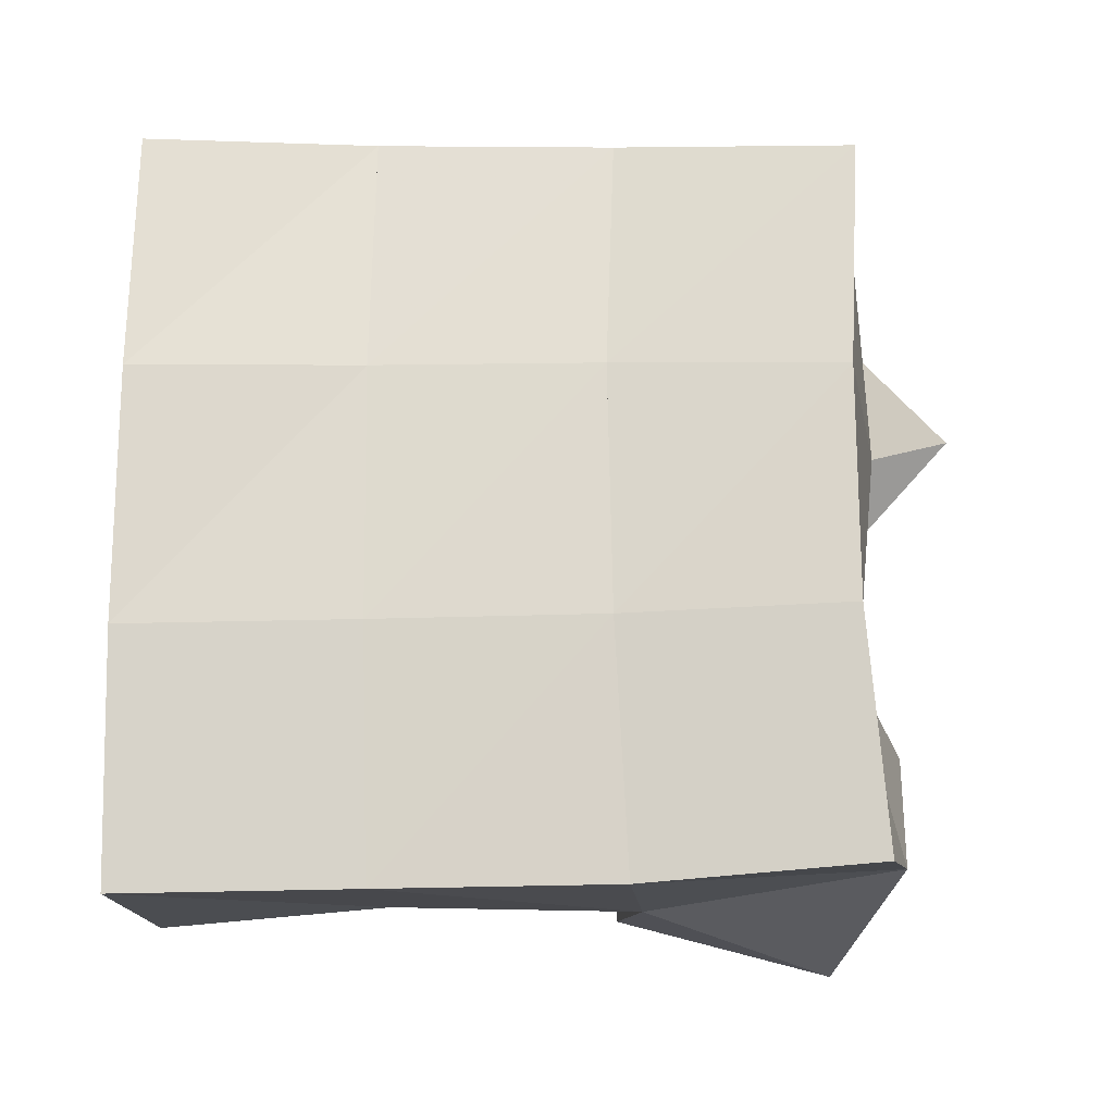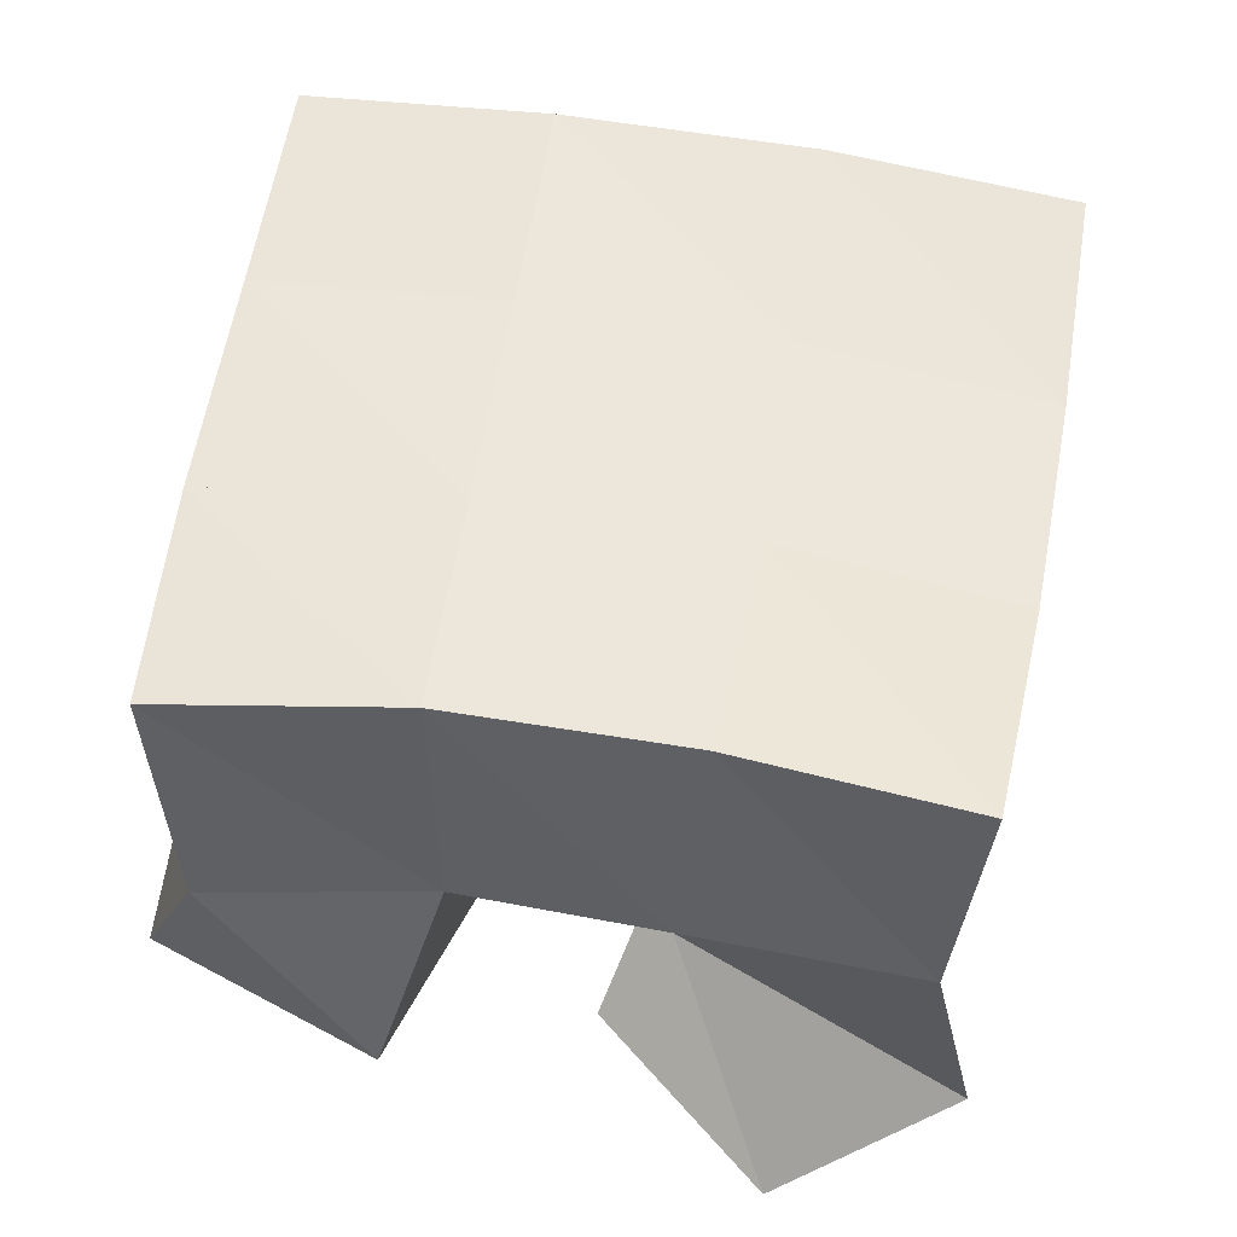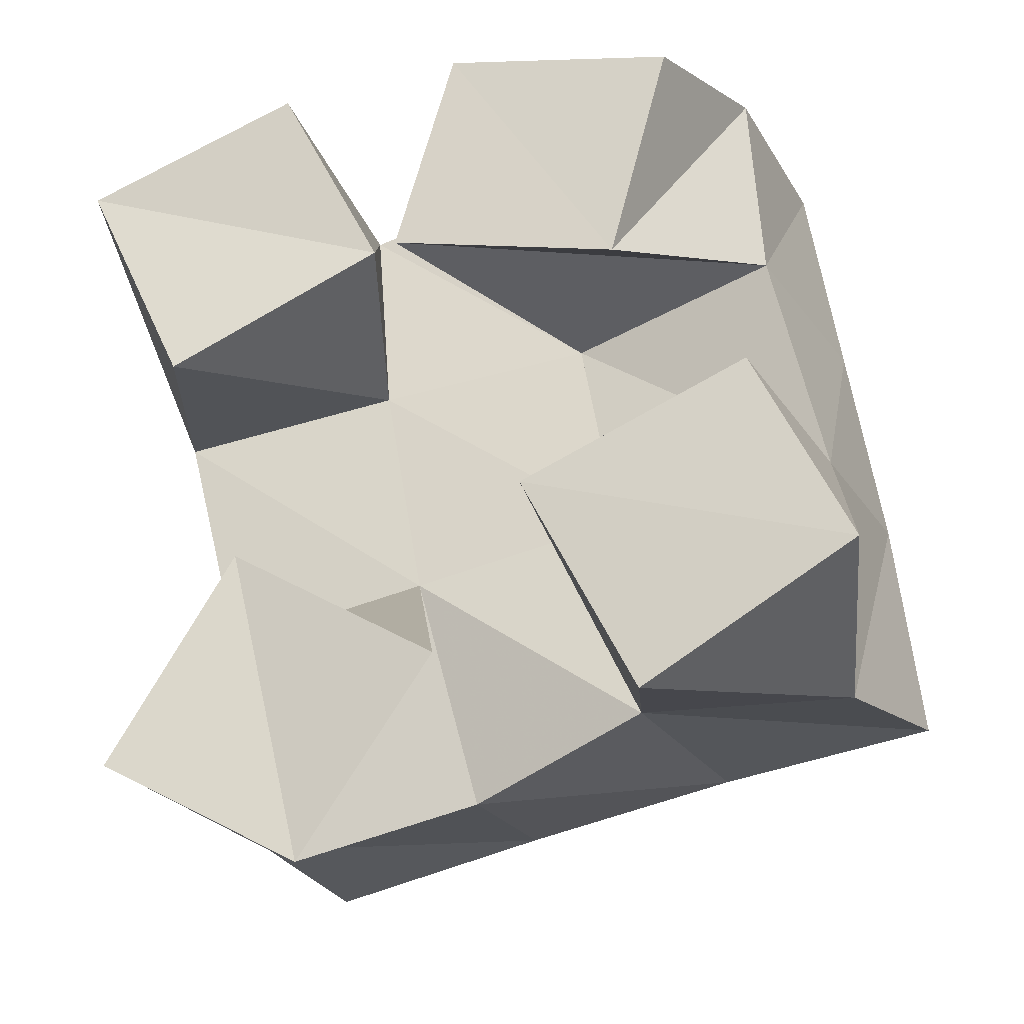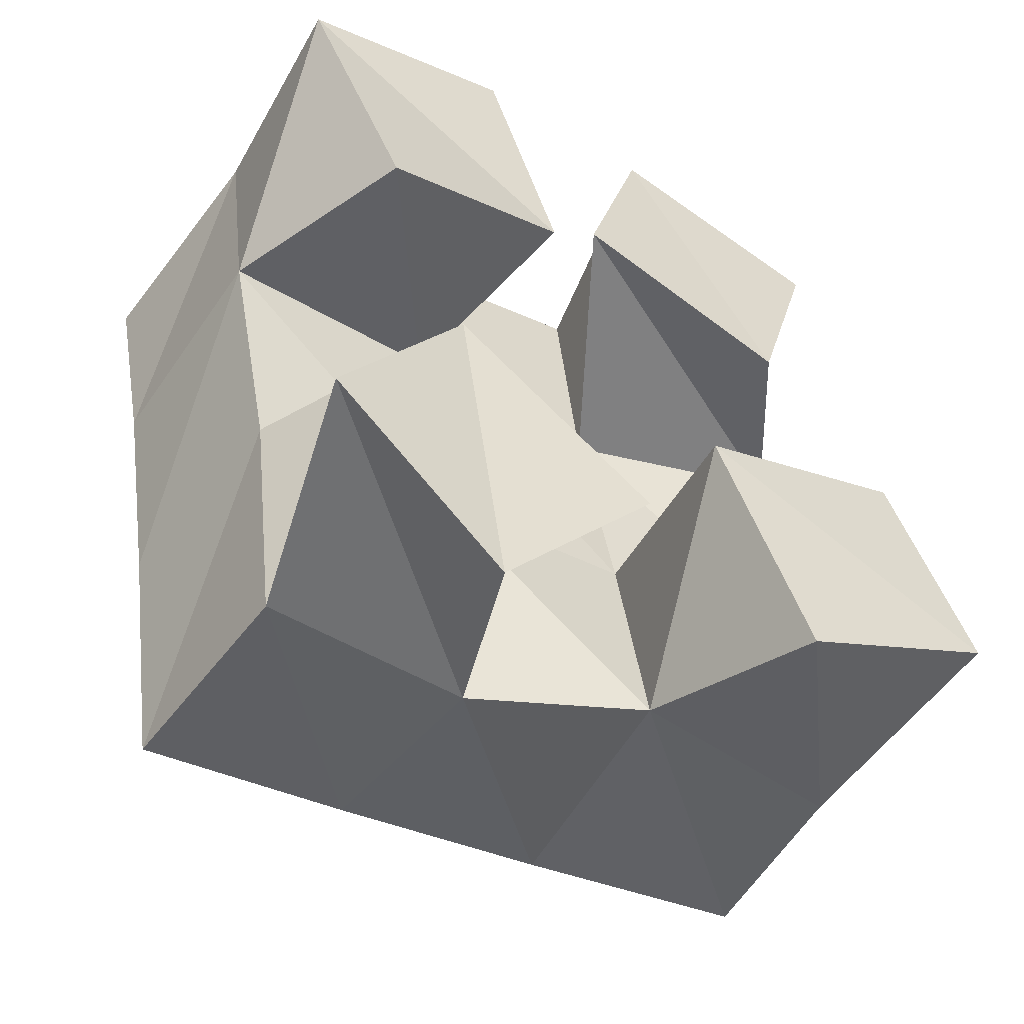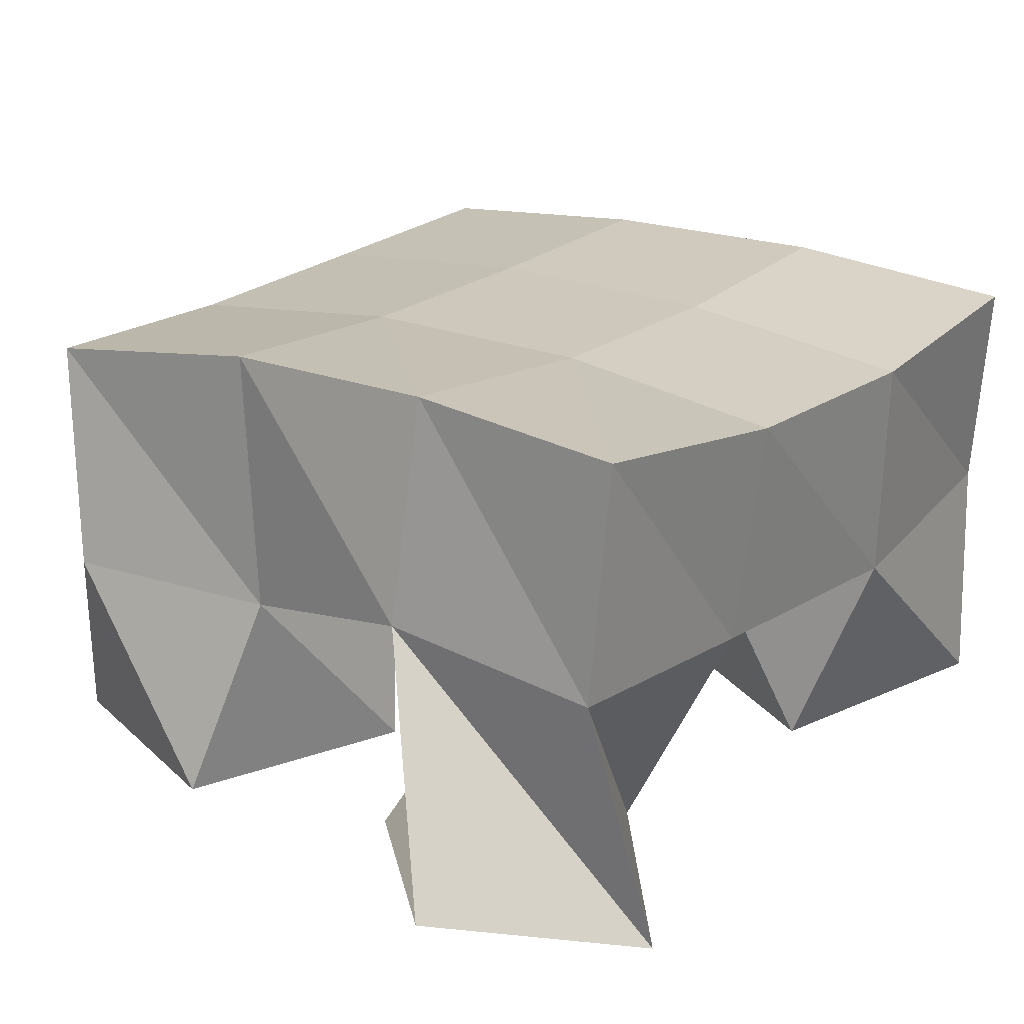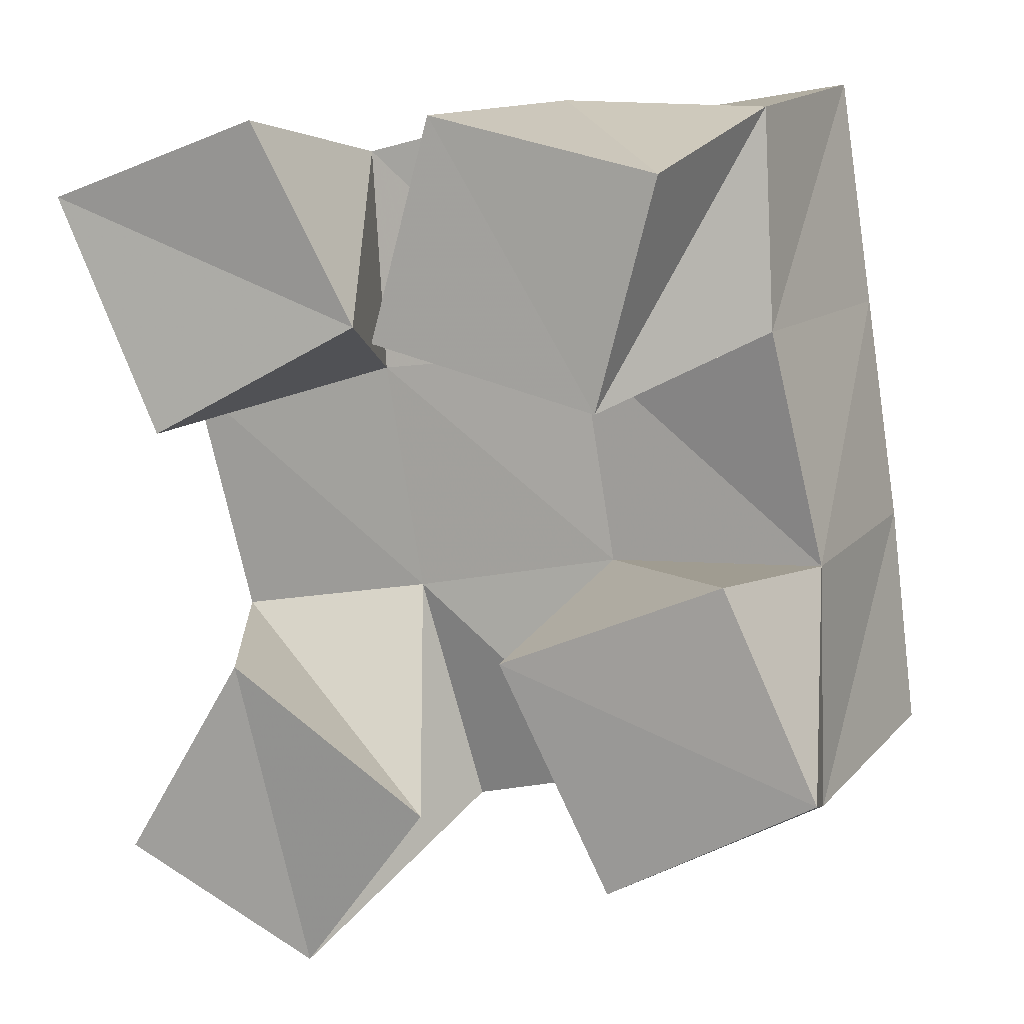
<metadata>
{"format":"obj","ext":"obj","renderer":"f3d","projection":"perspective","resolution":1024,"background":"white","views":[{"elev":69.2,"azim":80.7,"up":"+Y"},{"elev":-34.1,"azim":175.7,"up":"+Z"},{"elev":-28.5,"azim":18.6,"up":"+Z"},{"elev":-55.0,"azim":-32.5,"up":"+Z"},{"elev":24.3,"azim":-151.8,"up":"+Y"},{"elev":10.1,"azim":23.0,"up":"+Z"}]}
</metadata>
<code>
v 2.925 0.1 0.08843
v 2.939 0.1525 0.08655
v 2.966 0.1064 0.06476
v 2.987 0.156 0.09279
v 2.952 0.1 0.1329
v 2.93 0.1472 0.1364
v 2.997 0.1005 0.1038
v 2.976 0.1474 0.1446
v 2.987 0.1 0.2064
v 3.015 0.1495 0.2011
v 3.037 0.1008 0.1939
v 3.063 0.1382 0.2084
v 3 0.1 0.254
v 3.01 0.1509 0.2569
v 3.05 0.1 0.2427
v 3.06 0.14 0.2557
v 2.934 0.1 0.1842
v 2.918 0.1442 0.1891
v 2.979 0.1058 0.2091
v 2.967 0.1466 0.1956
v 2.91 0.1 0.2358
v 2.913 0.1485 0.2417
v 2.958 0.1 0.2528
v 2.962 0.1512 0.2452
v 3.039 0.1034 0.09107
v 3.028 0.1459 0.1049
v 3.085 0.1017 0.1163
v 3.074 0.1469 0.1024
v 3.016 0.1 0.1398
v 3.023 0.1487 0.1539
v 3.065 0.1 0.1602
v 3.073 0.1434 0.1573
v 2.937 0.2029 0.09123
v 2.985 0.2037 0.1017
v 2.925 0.1951 0.139
v 2.975 0.1982 0.149
v 2.916 0.1929 0.187
v 2.967 0.1966 0.1961
v 2.908 0.1967 0.2349
v 2.96 0.1982 0.244
v 3.034 0.2012 0.1094
v 3.027 0.1965 0.1564
v 3.02 0.1953 0.2041
v 3.013 0.1951 0.2528
v 3.083 0.1935 0.1127
v 3.078 0.1892 0.1619
v 3.071 0.189 0.2112
v 3.064 0.1888 0.2604
f 1 2 4
f 3 1 4
f 2 6 8
f 4 2 8
f 6 5 7
f 8 6 7
f 5 1 3
f 7 5 3
f 8 7 3
f 4 8 3
f 2 1 5
f 6 2 5
f 9 10 12
f 11 9 12
f 10 14 16
f 12 10 16
f 14 13 15
f 16 14 15
f 13 9 11
f 15 13 11
f 16 15 11
f 12 16 11
f 10 9 13
f 14 10 13
f 17 18 20
f 19 17 20
f 18 22 24
f 20 18 24
f 22 21 23
f 24 22 23
f 21 17 19
f 23 21 19
f 24 23 19
f 20 24 19
f 18 17 21
f 22 18 21
f 25 26 28
f 27 25 28
f 26 30 32
f 28 26 32
f 30 29 31
f 32 30 31
f 29 25 27
f 31 29 27
f 32 31 27
f 28 32 27
f 26 25 29
f 30 26 29
f 2 33 34
f 4 2 34
f 33 35 36
f 34 33 36
f 35 6 8
f 36 35 8
f 6 2 4
f 8 6 4
f 36 8 4
f 34 36 4
f 33 2 6
f 35 33 6
f 6 35 36
f 8 6 36
f 35 37 38
f 36 35 38
f 37 18 20
f 38 37 20
f 18 6 8
f 20 18 8
f 38 20 8
f 36 38 8
f 35 6 18
f 37 35 18
f 18 37 38
f 20 18 38
f 37 39 40
f 38 37 40
f 39 22 24
f 40 39 24
f 22 18 20
f 24 22 20
f 40 24 20
f 38 40 20
f 37 18 22
f 39 37 22
f 4 34 41
f 26 4 41
f 34 36 42
f 41 34 42
f 36 8 30
f 42 36 30
f 8 4 26
f 30 8 26
f 42 30 26
f 41 42 26
f 34 4 8
f 36 34 8
f 8 36 42
f 30 8 42
f 36 38 43
f 42 36 43
f 38 20 10
f 43 38 10
f 20 8 30
f 10 20 30
f 43 10 30
f 42 43 30
f 36 8 20
f 38 36 20
f 20 38 43
f 10 20 43
f 38 40 44
f 43 38 44
f 40 24 14
f 44 40 14
f 24 20 10
f 14 24 10
f 44 14 10
f 43 44 10
f 38 20 24
f 40 38 24
f 26 41 45
f 28 26 45
f 41 42 46
f 45 41 46
f 42 30 32
f 46 42 32
f 30 26 28
f 32 30 28
f 46 32 28
f 45 46 28
f 41 26 30
f 42 41 30
f 30 42 46
f 32 30 46
f 42 43 47
f 46 42 47
f 43 10 12
f 47 43 12
f 10 30 32
f 12 10 32
f 47 12 32
f 46 47 32
f 42 30 10
f 43 42 10
f 10 43 47
f 12 10 47
f 43 44 48
f 47 43 48
f 44 14 16
f 48 44 16
f 14 10 12
f 16 14 12
f 48 16 12
f 47 48 12
f 43 10 14
f 44 43 14

</code>
